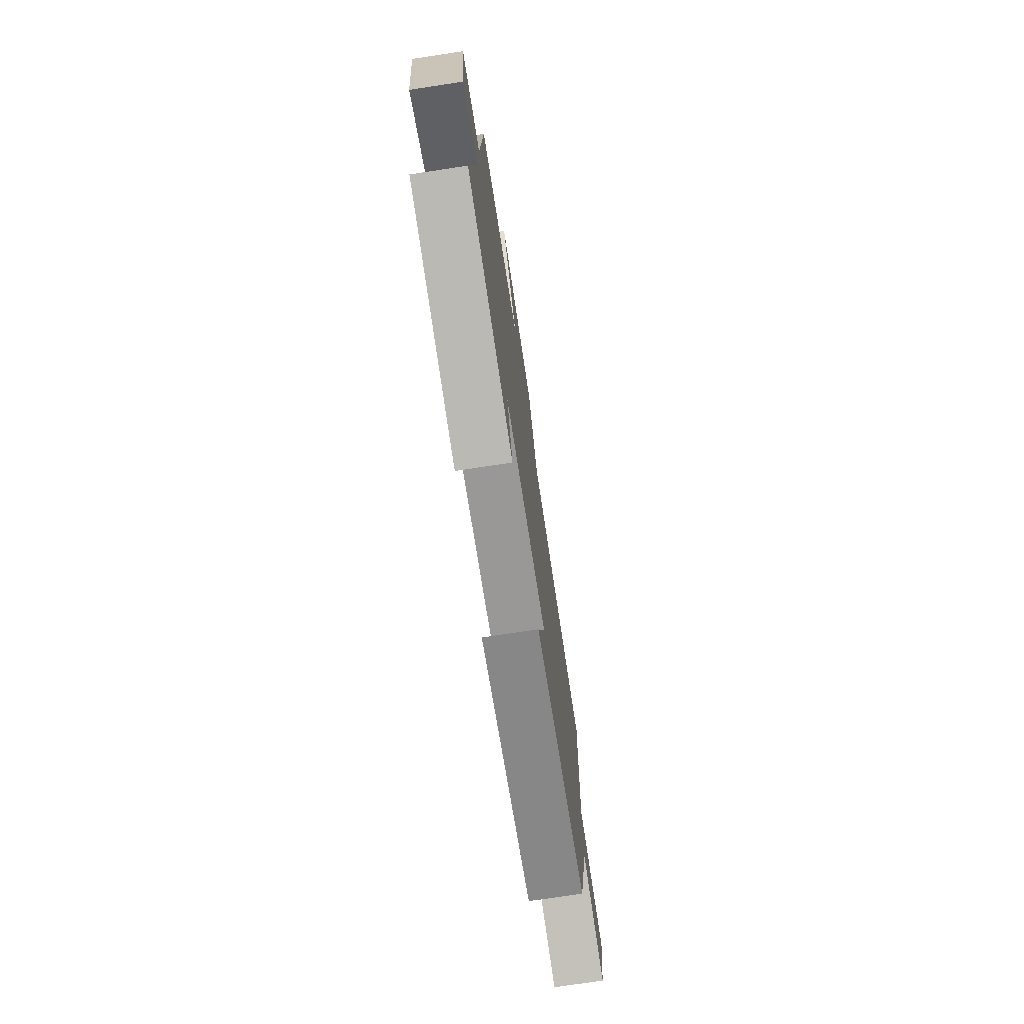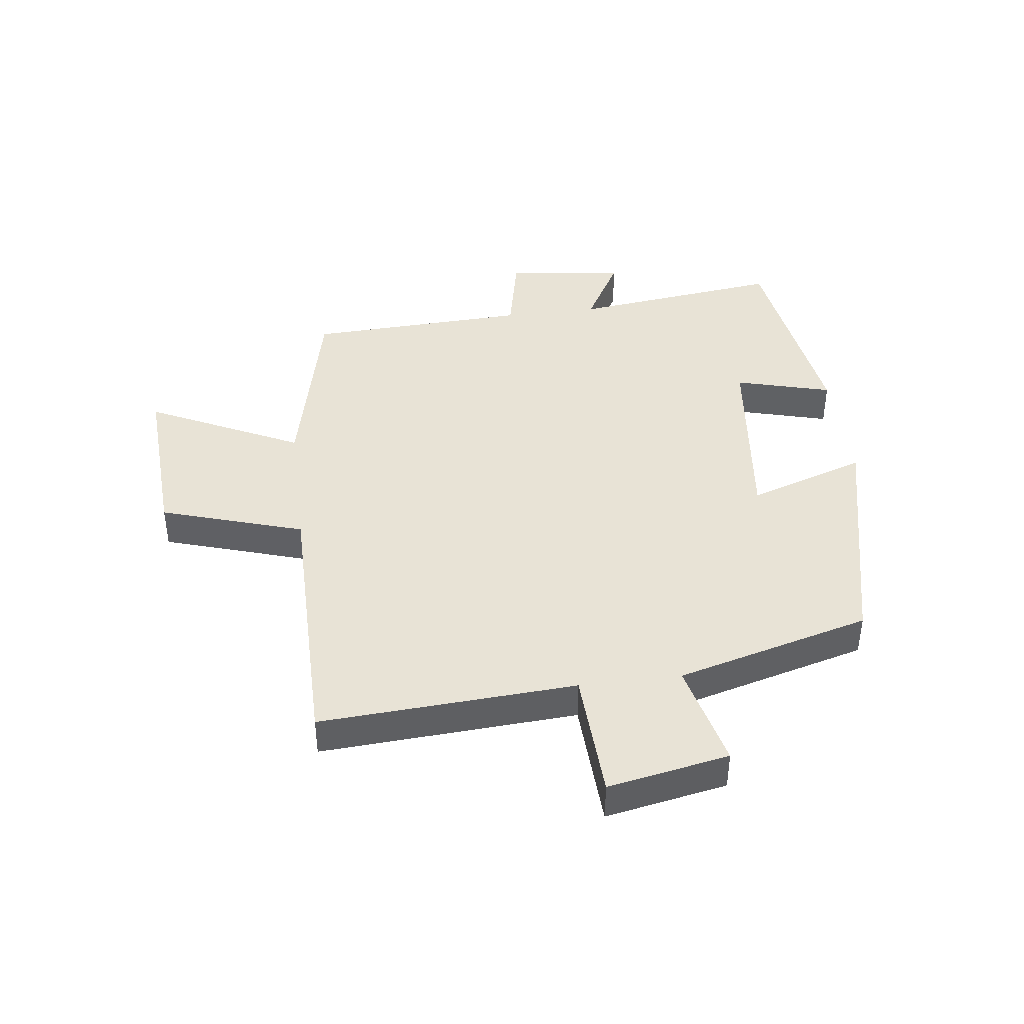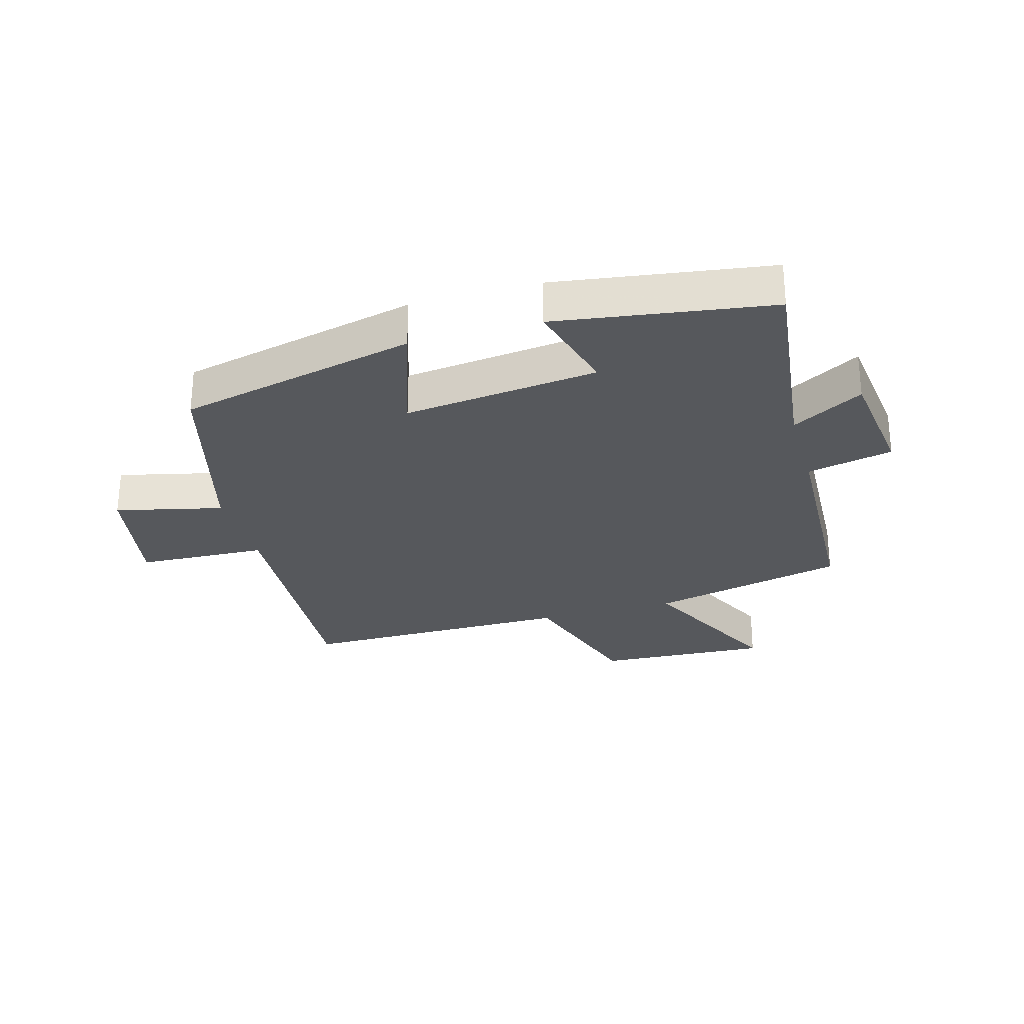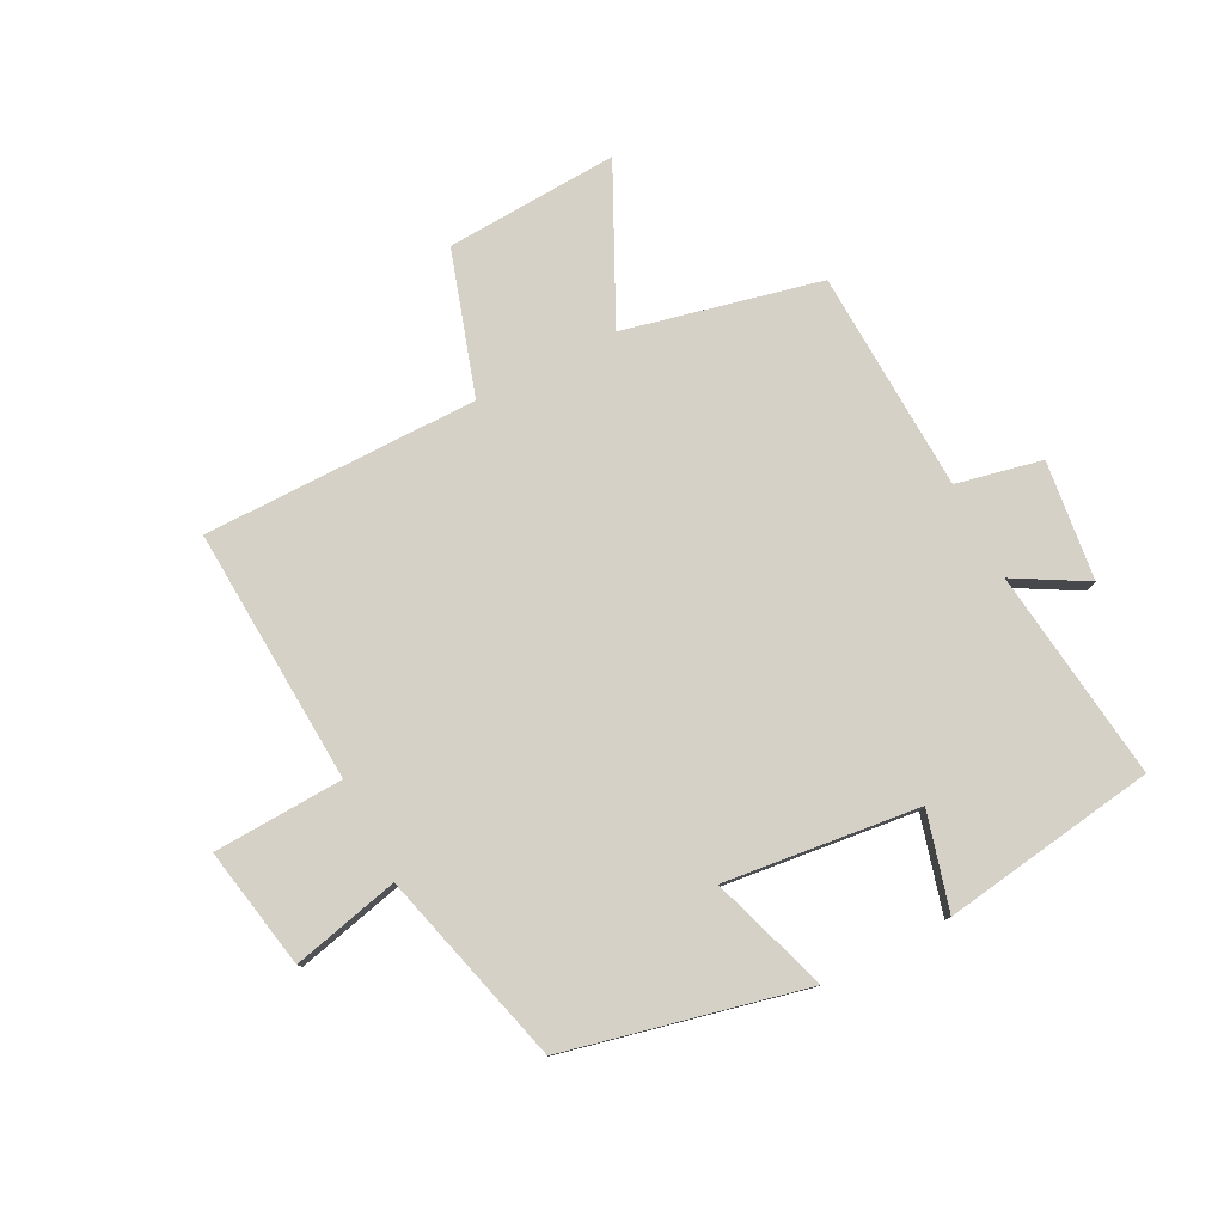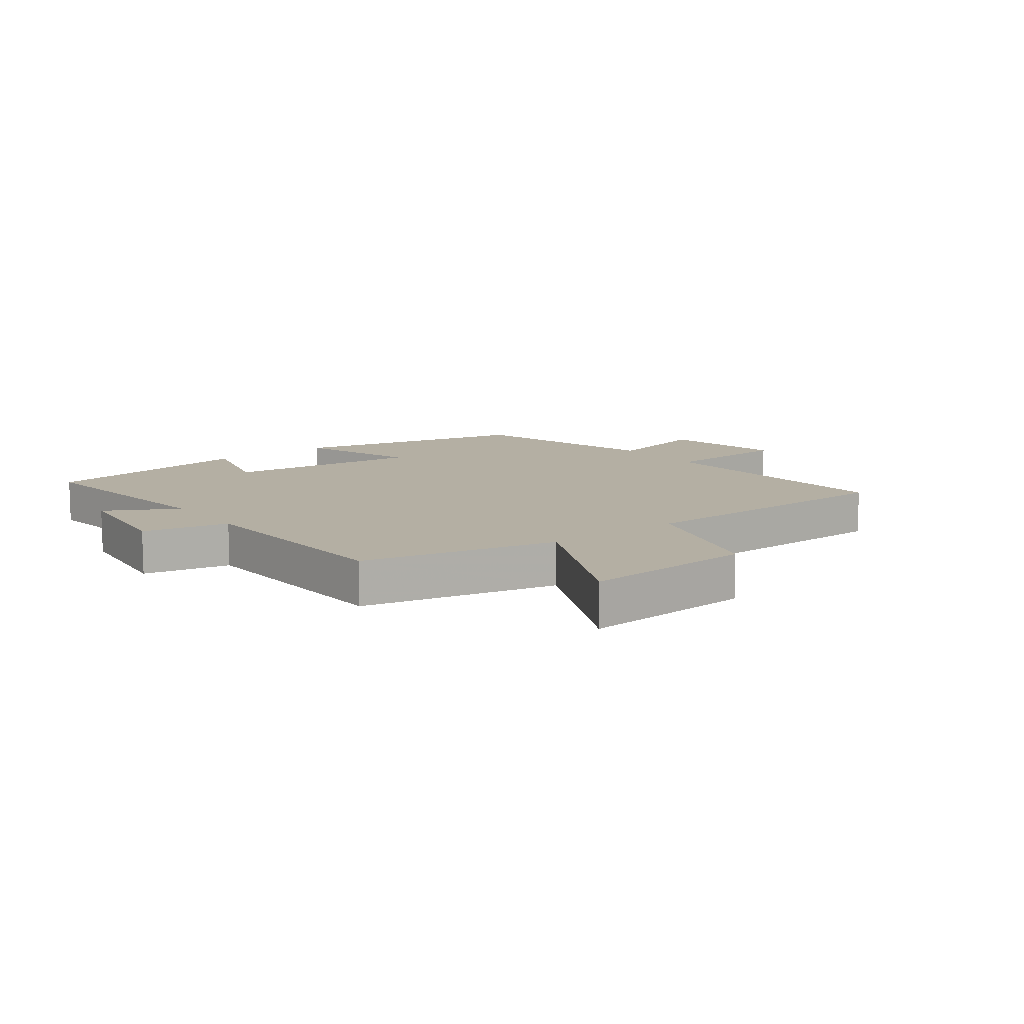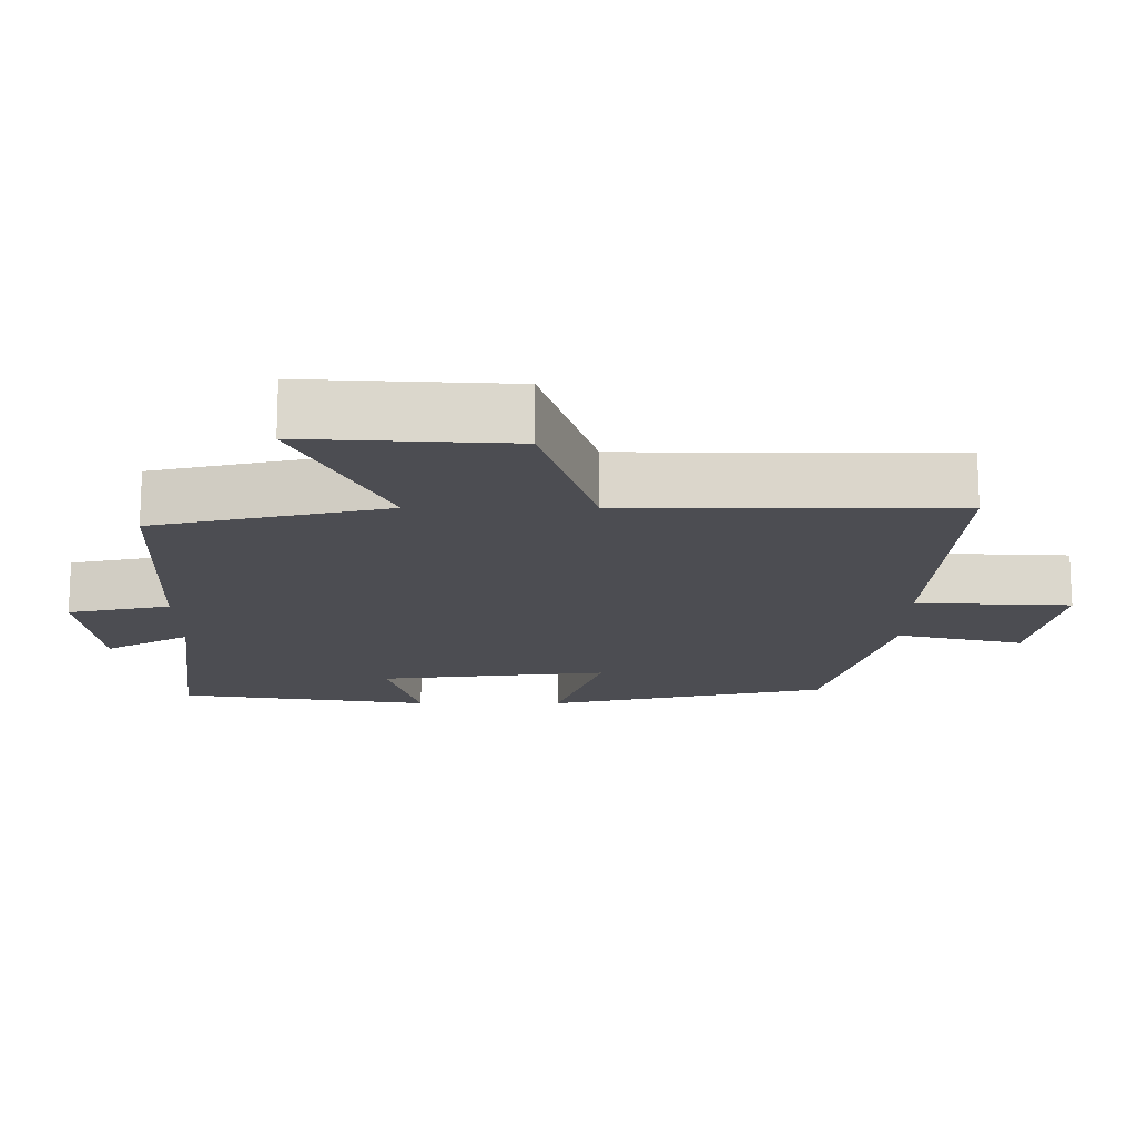
<metadata>
{"format":"obj","ext":"obj","renderer":"f3d","projection":"perspective","resolution":1024,"background":"white","views":[{"elev":-74.9,"azim":-81.4,"up":"+Z"},{"elev":41.9,"azim":82.8,"up":"+Y"},{"elev":-28.0,"azim":-164.0,"up":"+Y"},{"elev":78.9,"azim":152.9,"up":"+Y"},{"elev":11.2,"azim":-37.4,"up":"+Y"},{"elev":73.7,"azim":-0.0,"up":"+Z"}]}
</metadata>
<code>
v -0.543 0.07 -0.447
v -0.5 0.07 -0.099
v -0.617 0.07 -0.165
v -0.641 0.07 0.031
v -0.5 0.07 0.061
v -0.484 0.07 0.427
v -0.162 0.07 0.5
v -0.284 0.07 0.751
v 0 0.07 0.735
v 0.074 0.07 0.5
v 0.526 0.07 0.499
v 0.5 0.07 0.077
v 0.714 0.07 0.067
v 0.676 0.07 -0.133
v 0.5 0.07 -0.091
v 0.414 0.07 -0.411
v 0.021 0.07 -0.5
v 0.086 0.07 -0.306
v -0.234 0.07 -0.342
v -0.191 0.07 -0.5
v -0.543 0 -0.447
v -0.5 0 -0.099
v -0.617 0 -0.165
v -0.641 0 0.031
v -0.5 0 0.061
v -0.484 0 0.427
v -0.162 0 0.5
v -0.284 0 0.751
v 0 0 0.735
v 0.074 0 0.5
v 0.526 0 0.499
v 0.5 0 0.077
v 0.714 0 0.067
v 0.676 0 -0.133
v 0.5 0 -0.091
v 0.414 0 -0.411
v 0.021 0 -0.5
v 0.086 0 -0.306
v -0.234 0 -0.342
v -0.191 0 -0.5
f 19 20 1 2
f 18 19 2
f 15 16 17 18
f 15 18 2
f 12 13 14 15
f 12 15 2
f 10 11 12 2
f 7 8 9 10
f 5 6 7 10
f 5 10 2 3
f 3 4 5
f 22 21 40 39
f 22 39 38
f 38 37 36 35
f 22 38 35
f 35 34 33 32
f 22 35 32
f 22 32 31 30
f 30 29 28 27
f 30 27 26 25
f 23 22 30 25
f 25 24 23
f 1 21 22 2
f 2 22 23 3
f 3 23 24 4
f 4 24 25 5
f 5 25 26 6
f 6 26 27 7
f 7 27 28 8
f 8 28 29 9
f 9 29 30 10
f 10 30 31 11
f 11 31 32 12
f 12 32 33 13
f 13 33 34 14
f 14 34 35 15
f 15 35 36 16
f 16 36 37 17
f 17 37 38 18
f 18 38 39 19
f 19 39 40 20
f 20 40 21 1

</code>
